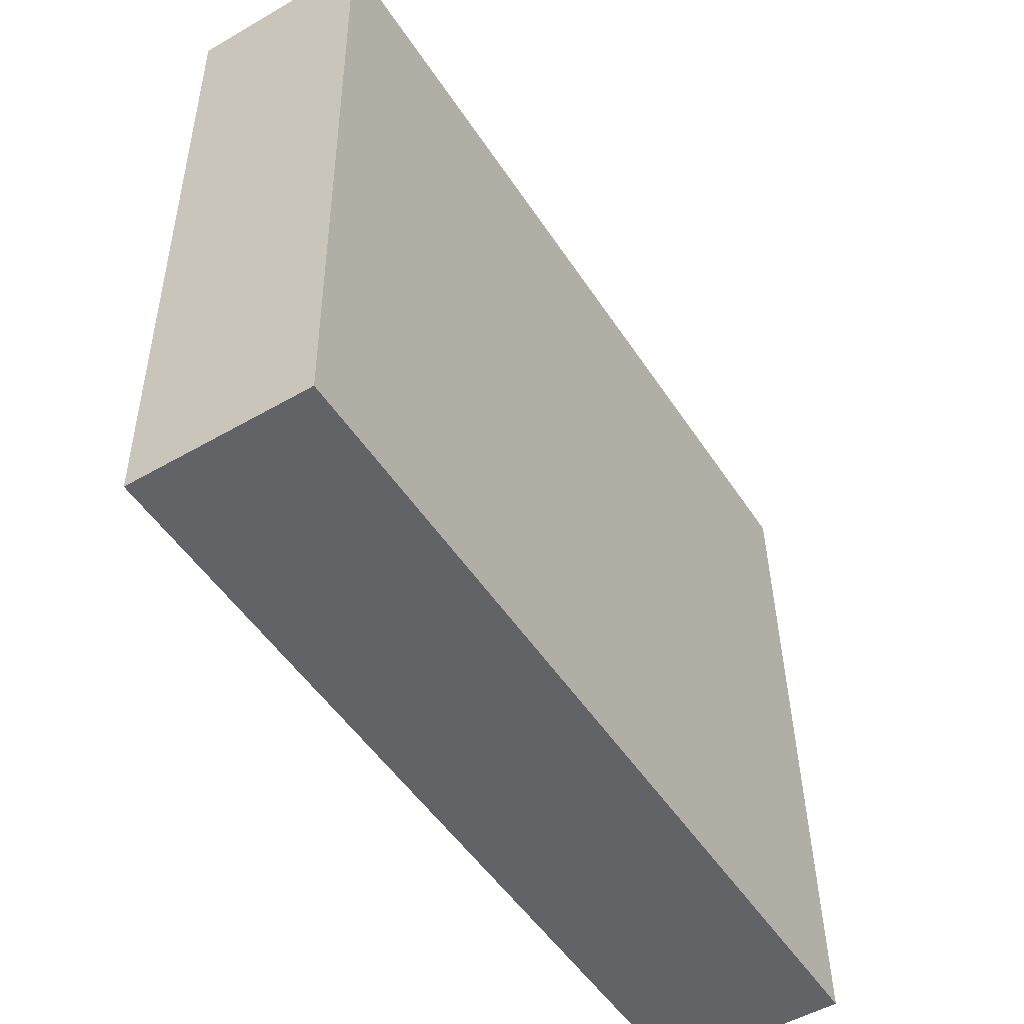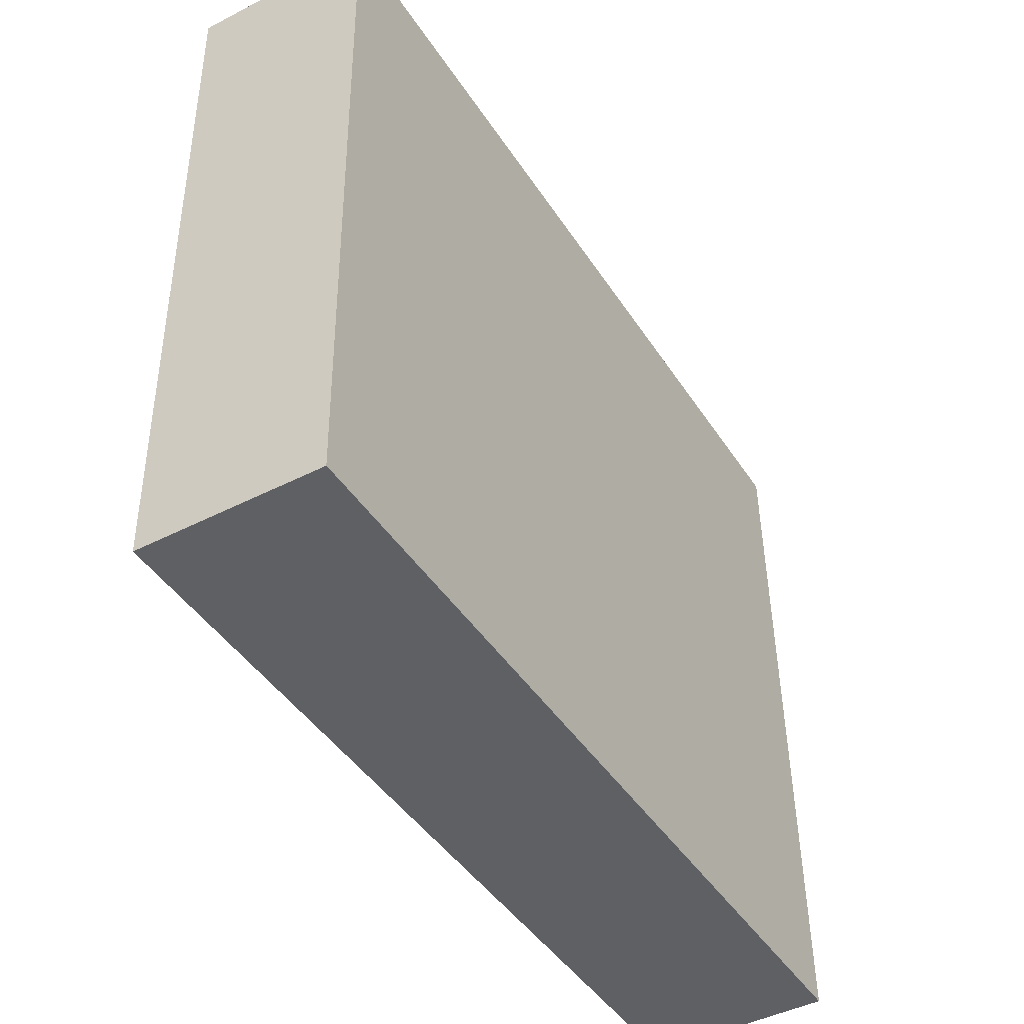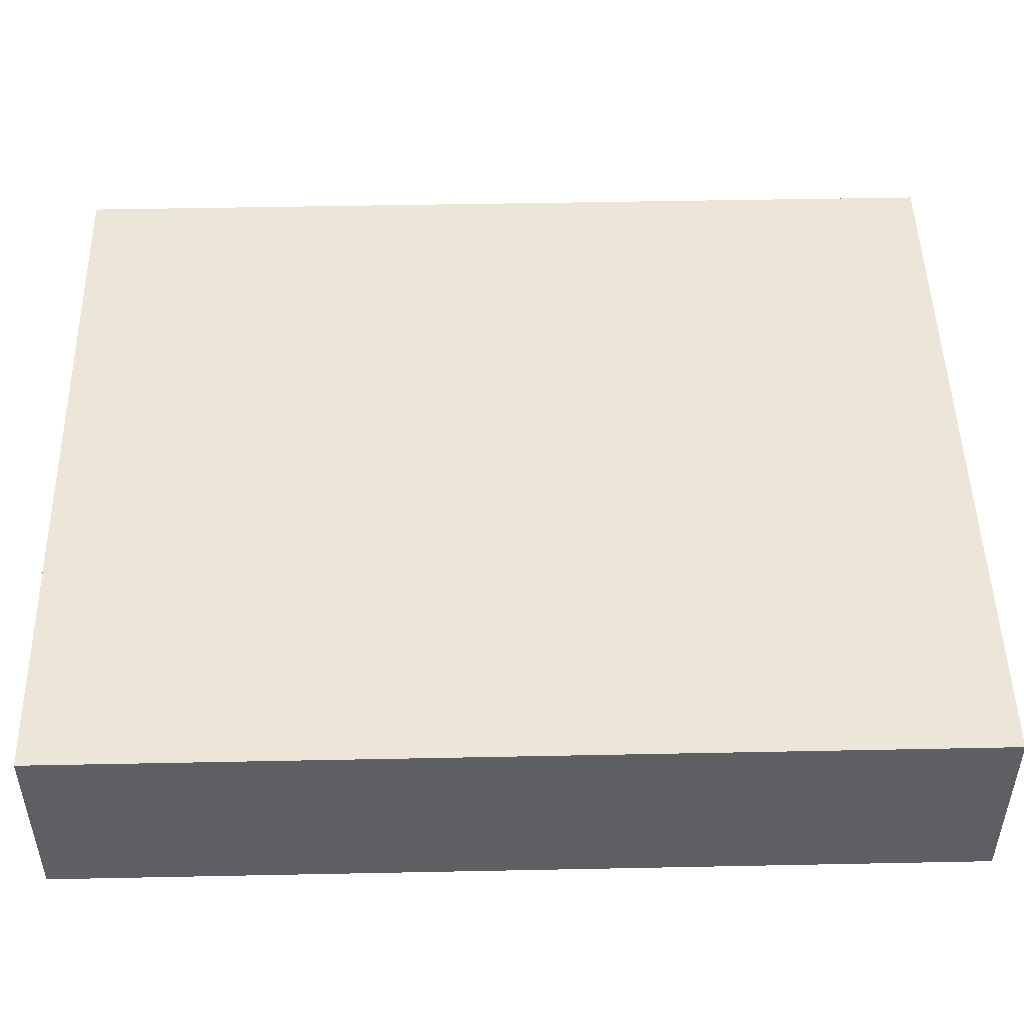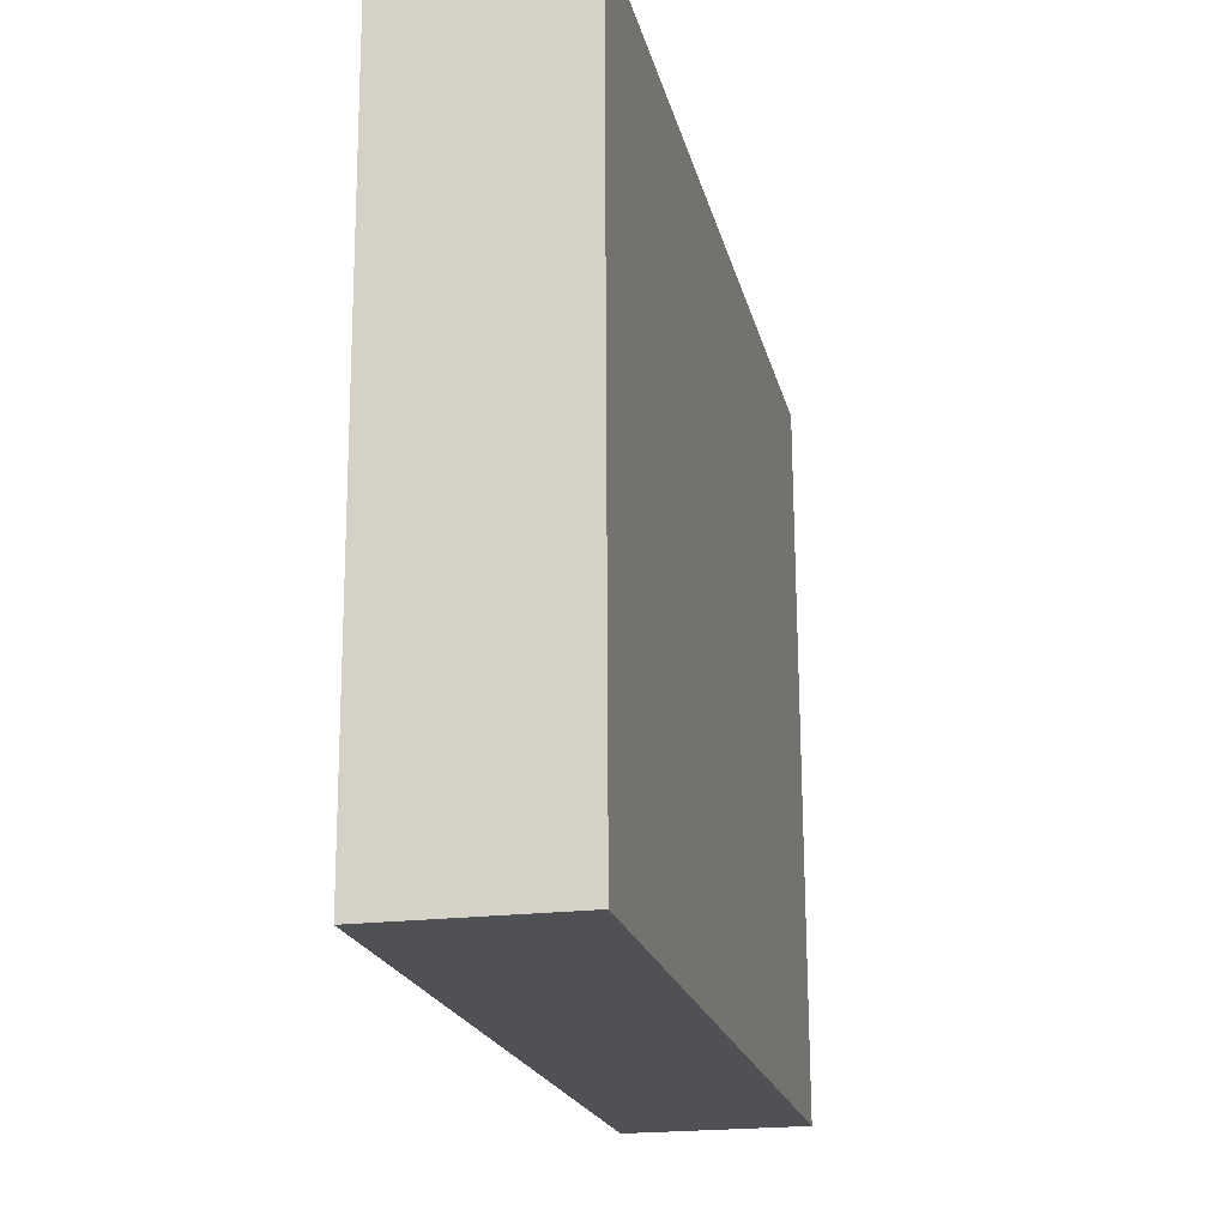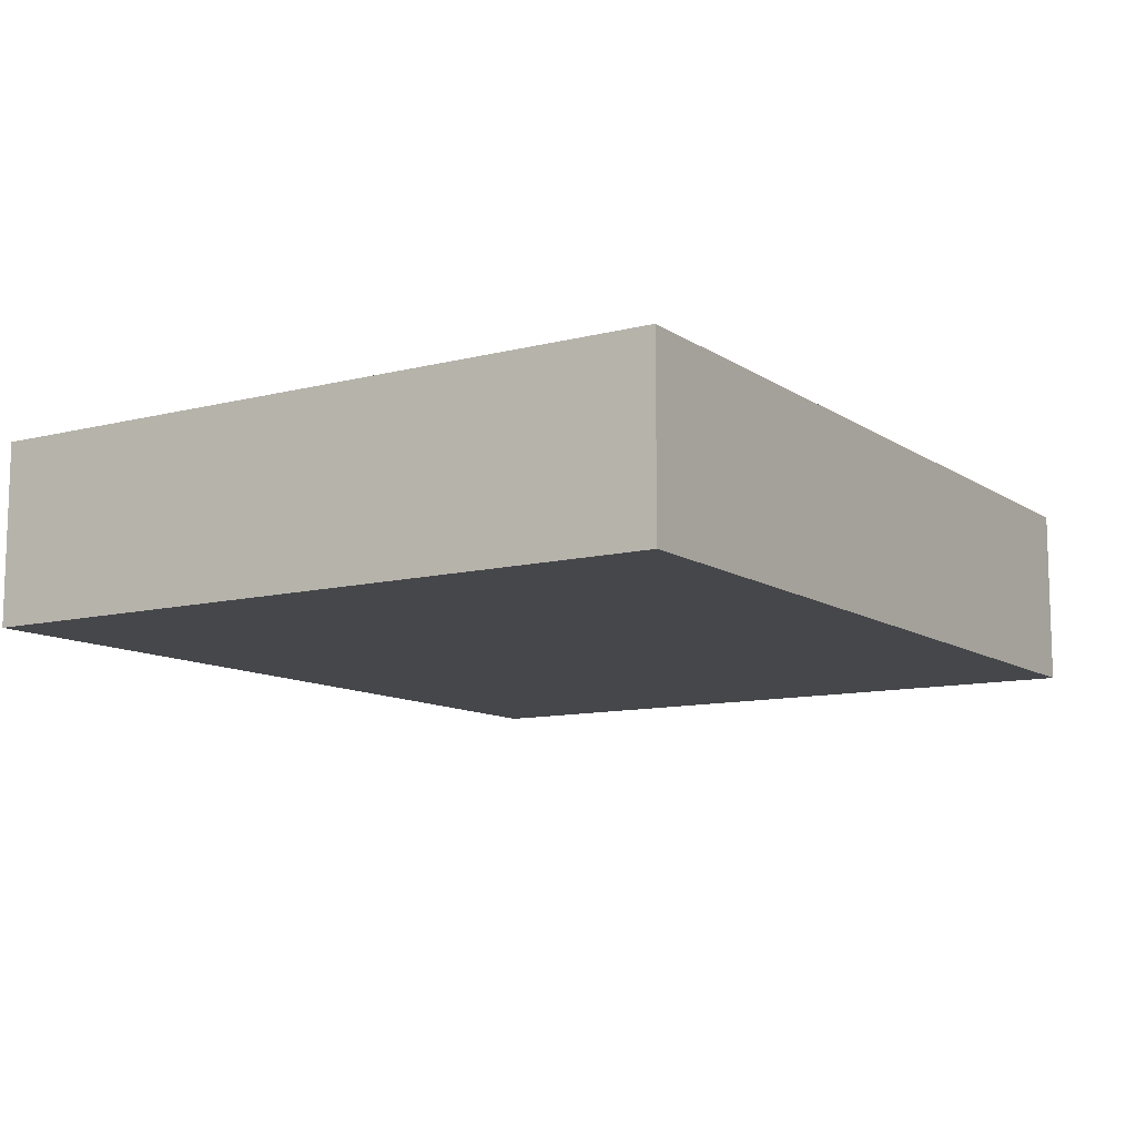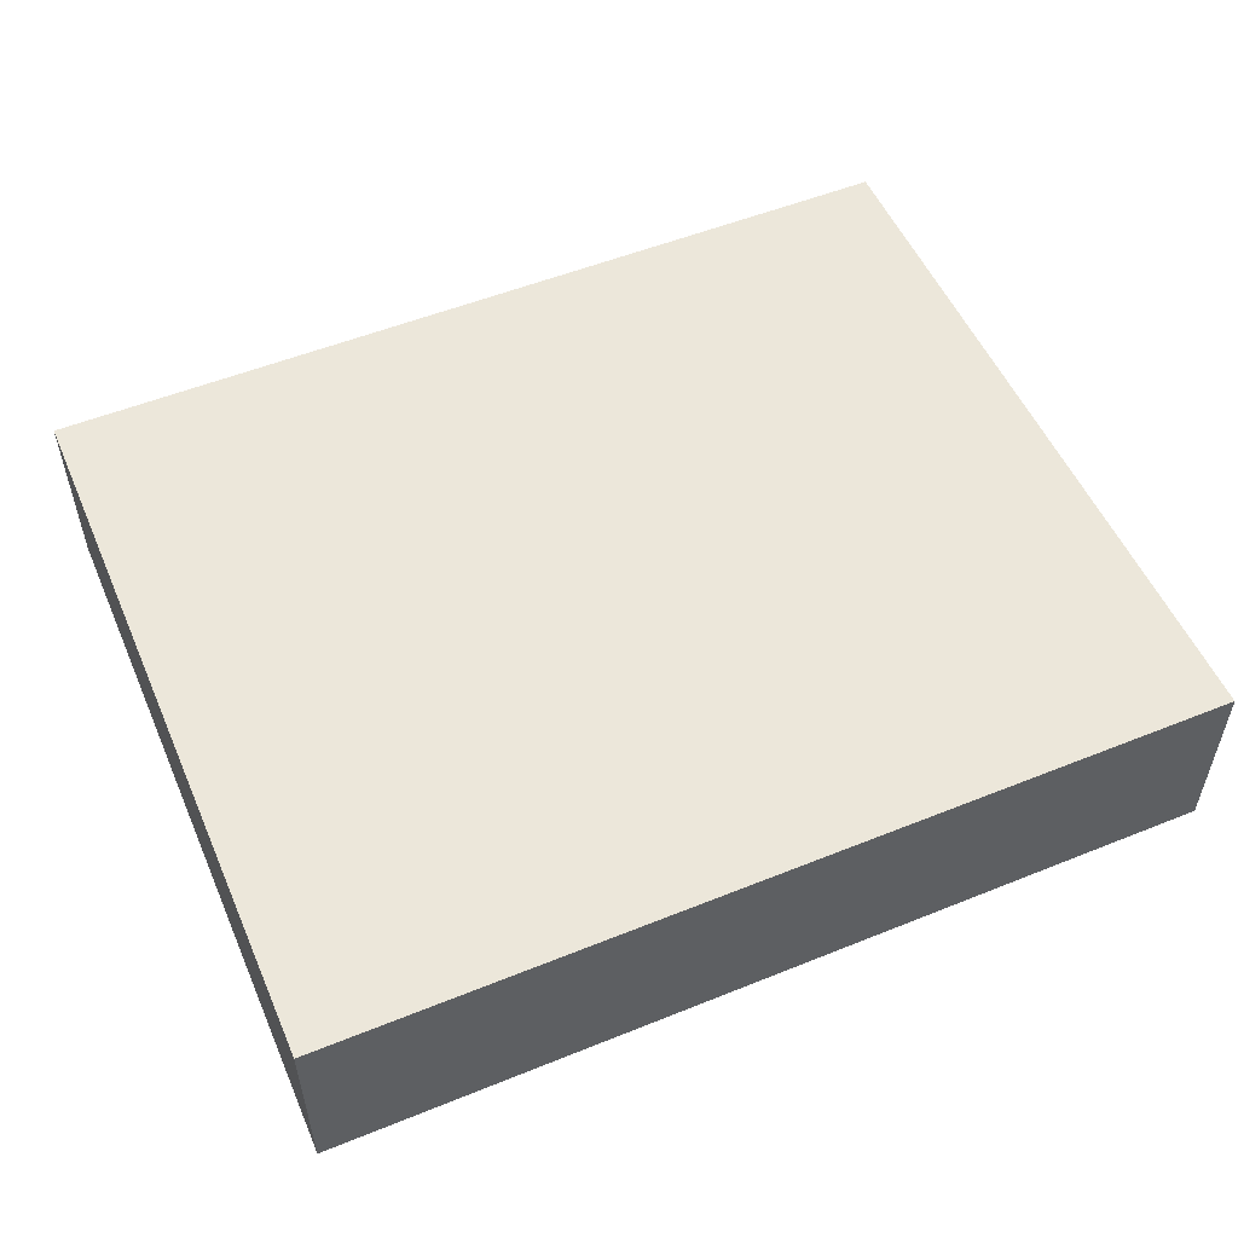
<metadata>
{"format":"obj","ext":"obj","renderer":"f3d","projection":"perspective","resolution":1024,"background":"white","views":[{"elev":-51.9,"azim":-58.0,"up":"+Z"},{"elev":-45.3,"azim":-59.4,"up":"+Z"},{"elev":-41.2,"azim":0.0,"up":"+Z"},{"elev":-21.1,"azim":-77.6,"up":"+Z"},{"elev":-10.7,"azim":121.2,"up":"+Y"},{"elev":53.4,"azim":-24.6,"up":"+Y"}]}
</metadata>
<code>
v  0 0.631 3.864e-17
v  3.084 0.631 -2.429
v  0.056 0.631 -2.497
v  3.028 0.631 0.068
v  0.056 1.529e-16 -2.497
v  0 0 0
v  3.028 -4.164e-18 0.068
v  3.084 1.487e-16 -2.429
g defaultobject
f 1 2 3
f 2 1 4
f 5 1 3
f 1 5 6
f 6 4 1
f 4 6 7
f 7 2 4
f 2 7 8
f 8 3 2
f 3 8 5
f 8 6 5
f 6 8 7

</code>
